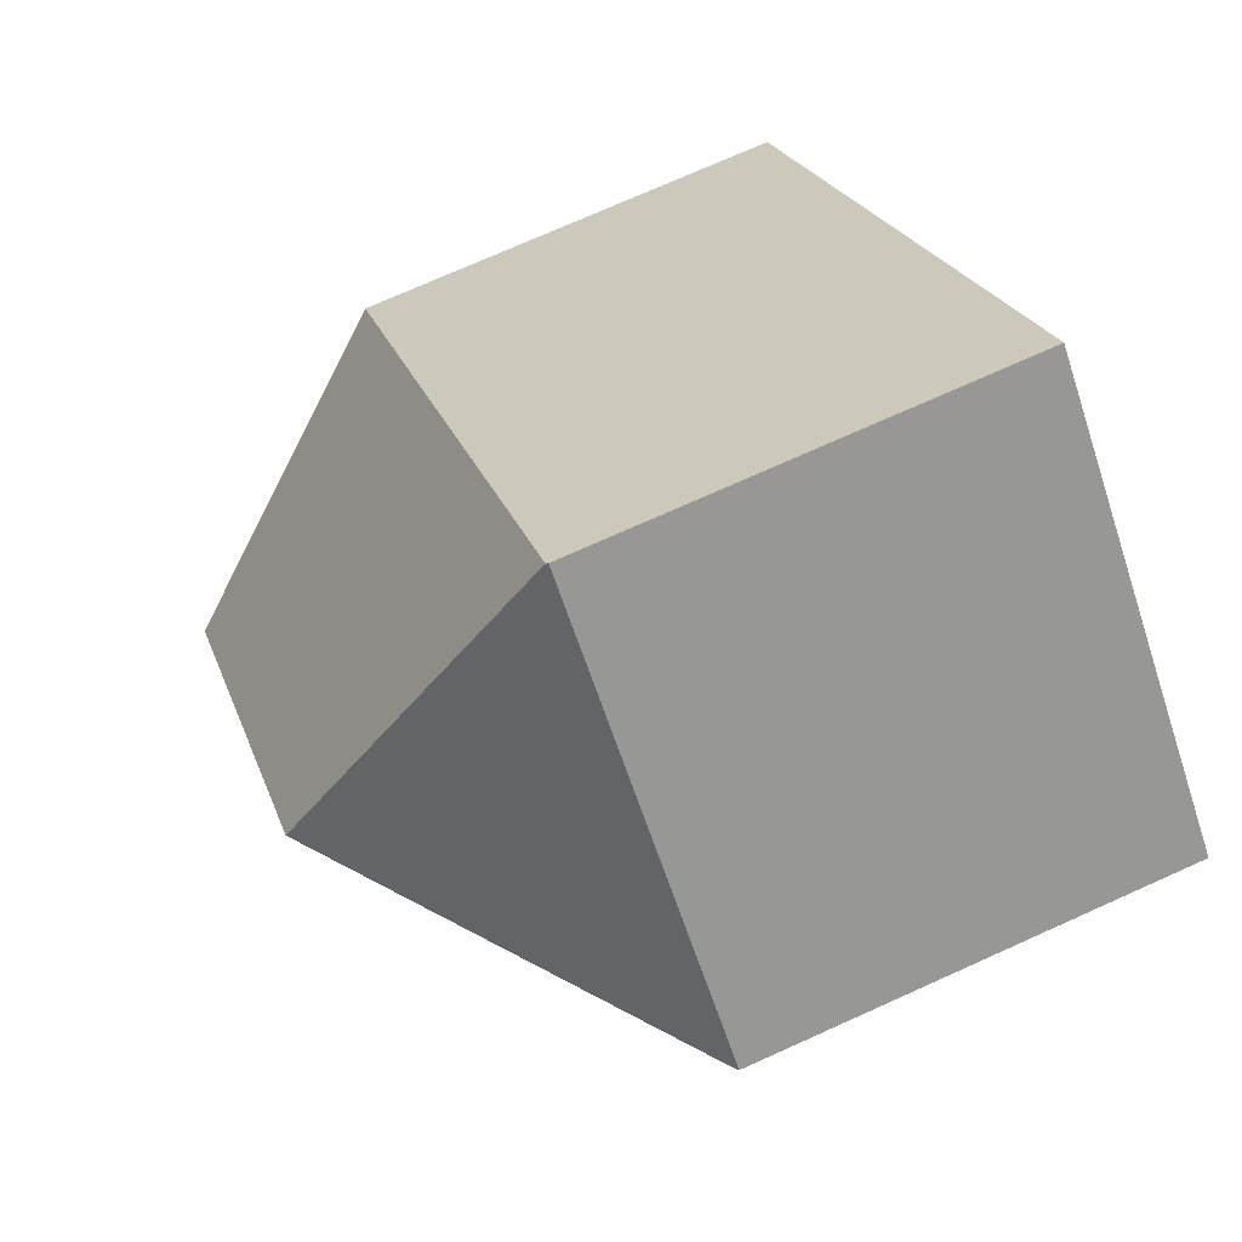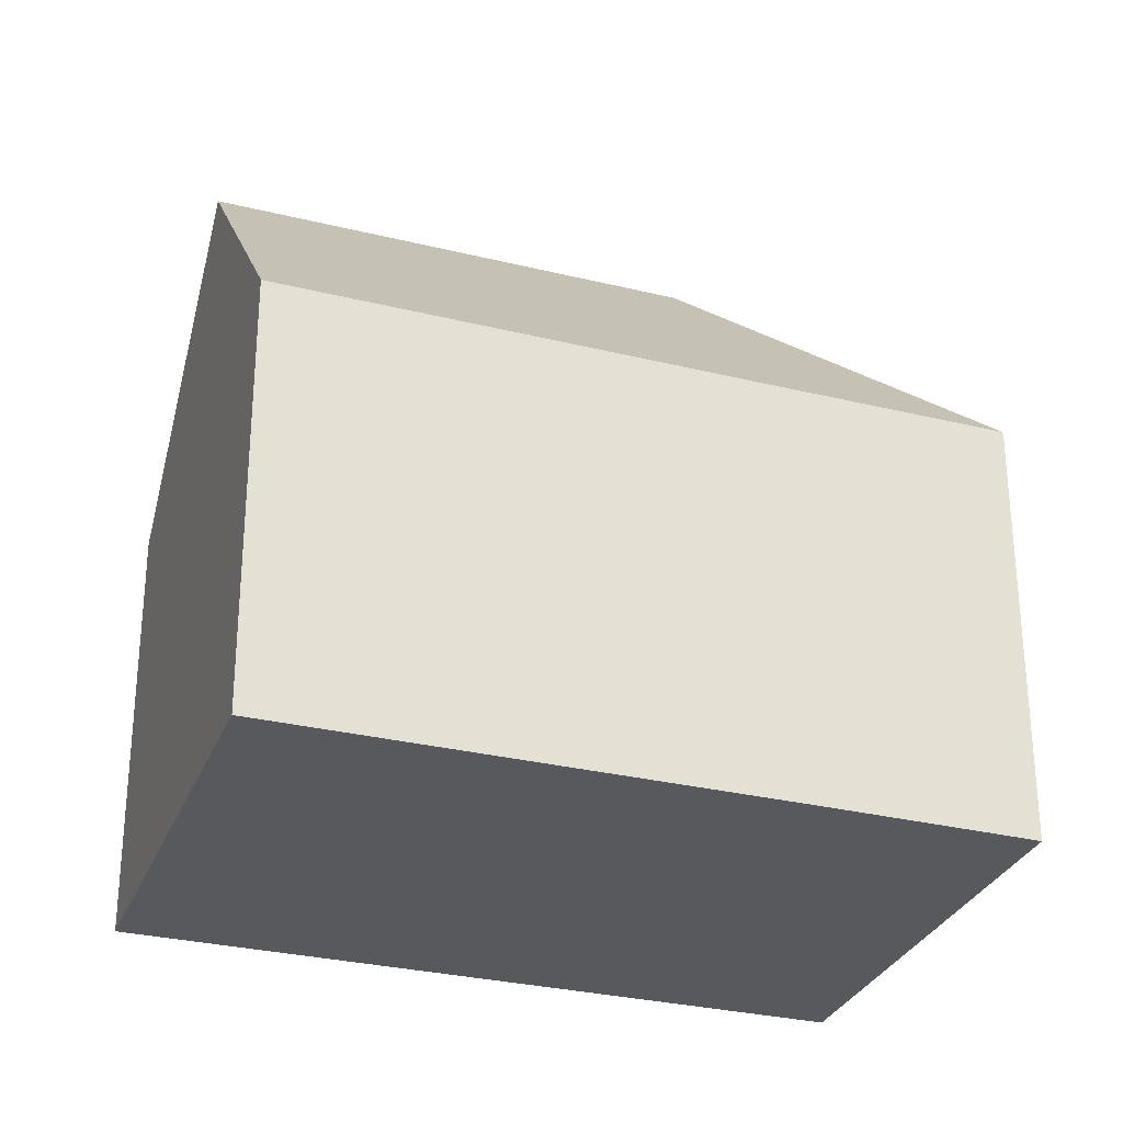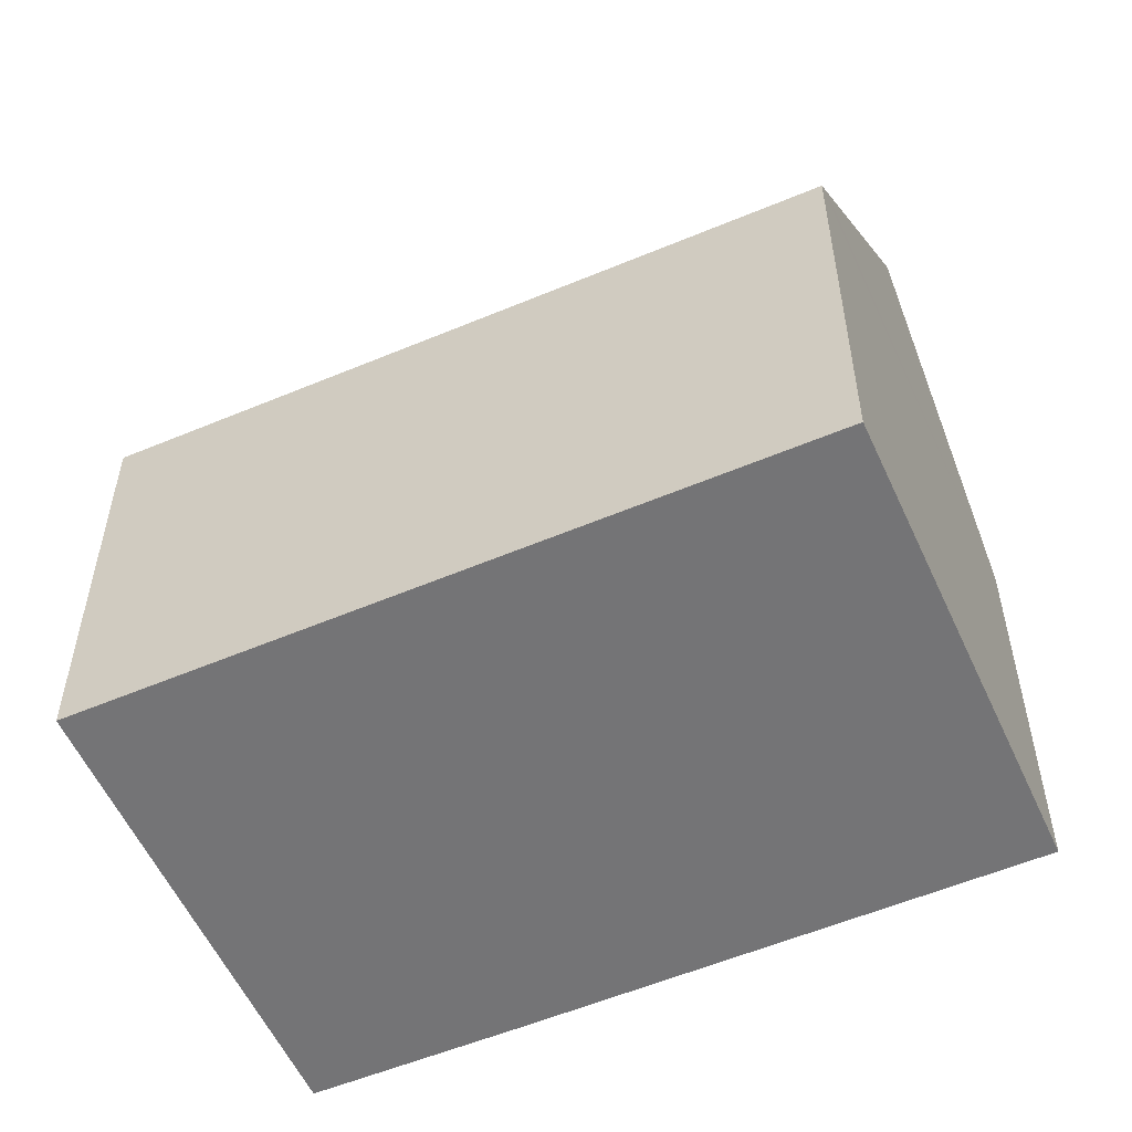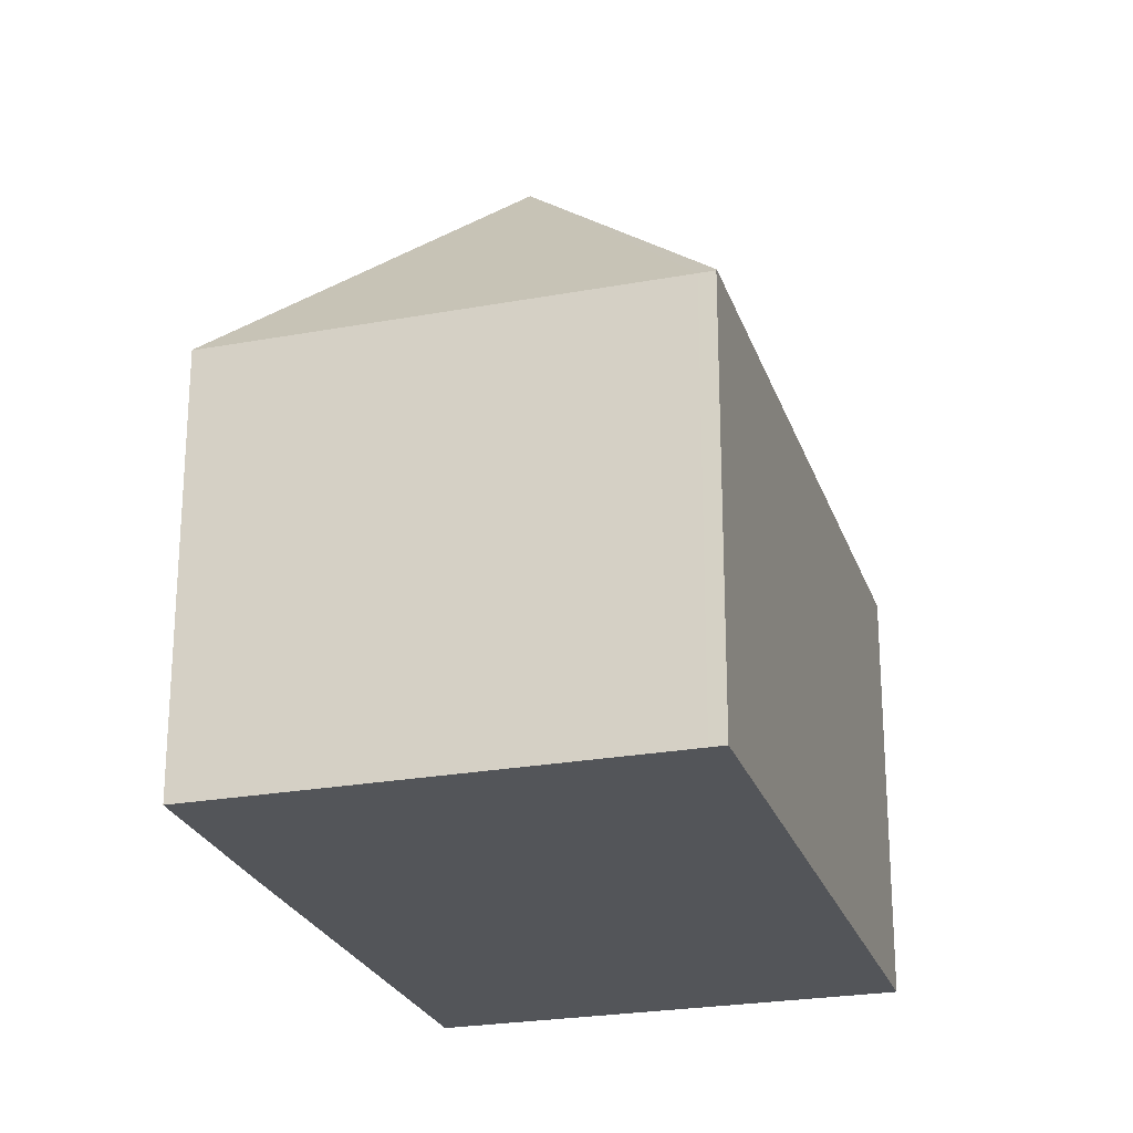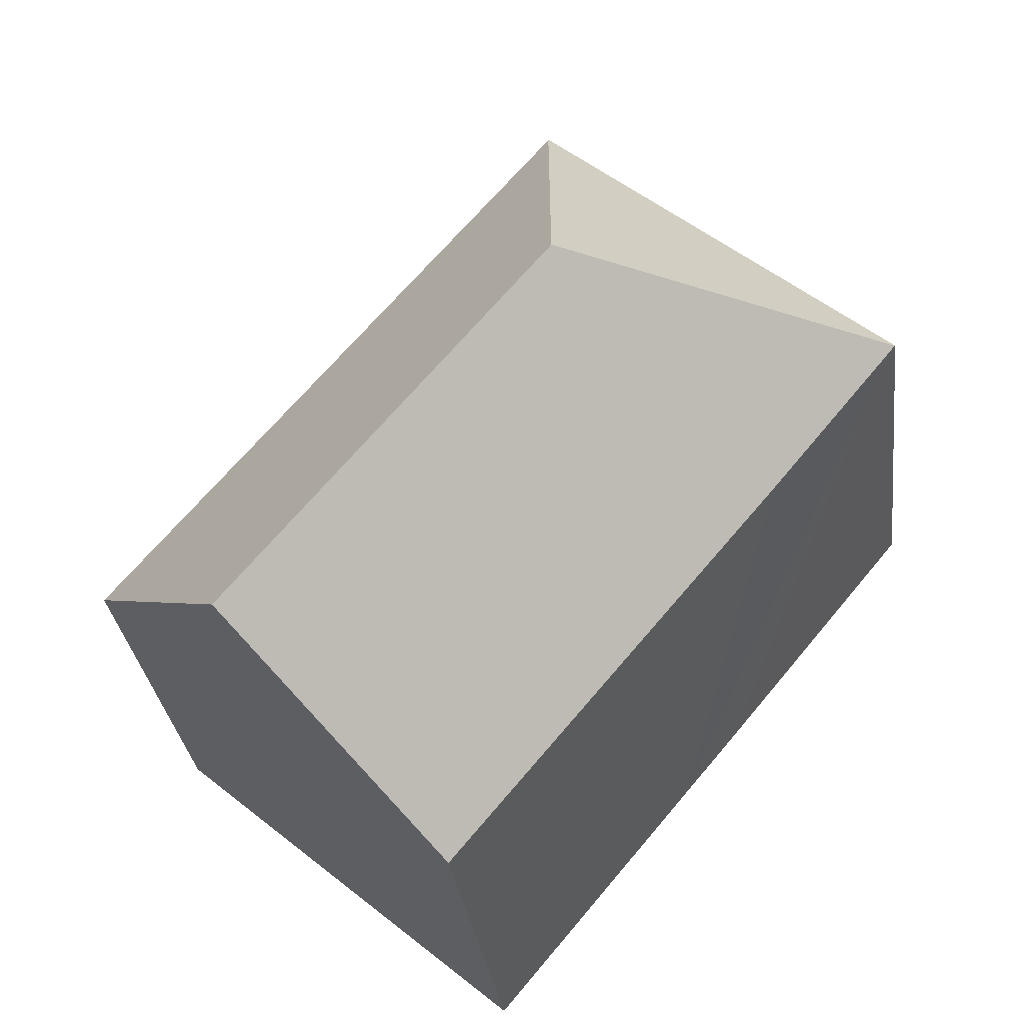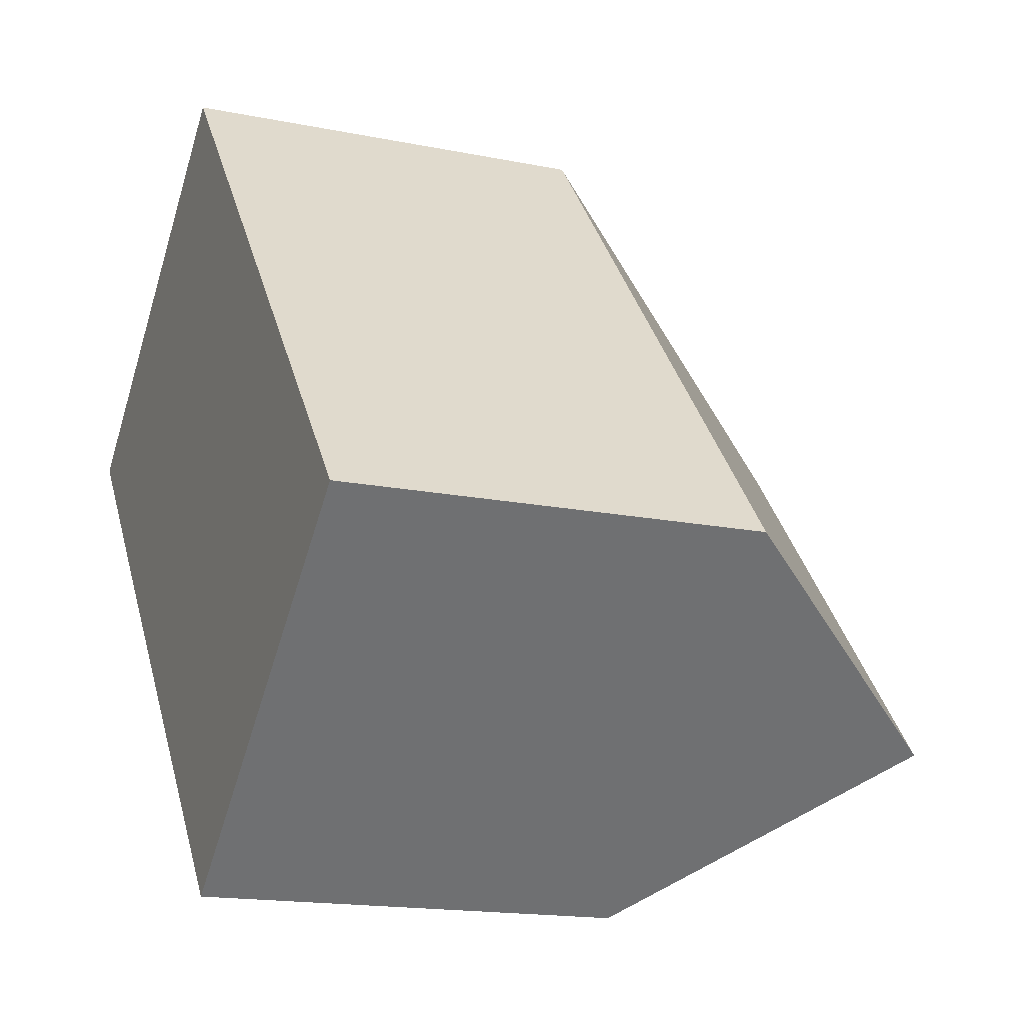
<metadata>
{"format":"obj","ext":"obj","renderer":"f3d","projection":"perspective","resolution":1024,"background":"white","views":[{"elev":73.8,"azim":-114.2,"up":"+Z"},{"elev":-29.9,"azim":-149.6,"up":"+Y"},{"elev":-56.3,"azim":73.8,"up":"+Y"},{"elev":-24.4,"azim":-23.6,"up":"+Y"},{"elev":-30.4,"azim":-173.0,"up":"+Z"},{"elev":-16.4,"azim":67.4,"up":"+Z"}]}
</metadata>
<code>
v  8.997 10.54 7.619
v  8.665 10.49 7.395
v  8.968 10.49 7.653
v  8.284 16.92 -0.726
v  0 10.49 6.426e-16
v  0.016 10.52 -0.02
v  20.55 10.45 -6.13
v  20.23 10.9 -6.397
v  16 16.92 -10.01
v  6.319 10.51 -7.608
v  11.53 10.55 -13.82
v  4.87 10.51 -5.88
v  3.363 10.49 -4.083
v  0.337 10.52 -0.414
v  0 0 0
v  8.665 -4.528e-16 7.395
v  8.968 -4.686e-16 7.653
v  20.55 3.754e-16 -6.13
v  8.997 -4.665e-16 7.619
v  11.53 8.465e-16 -13.82
v  20.23 3.917e-16 -6.397
v  16 6.126e-16 -10.01
v  0.016 1.225e-18 -0.02
v  6.319 4.659e-16 -7.608
v  4.87 3.6e-16 -5.88
v  3.363 2.5e-16 -4.083
v  0.337 2.535e-17 -0.414
g defaultobject
f 1 2 3
f 2 1 4
f 2 4 5
f 5 4 6
f 7 4 1
f 4 7 8
f 4 8 9
f 10 9 11
f 9 10 4
f 4 10 12
f 4 12 13
f 4 13 6
f 6 13 14
f 15 2 5
f 2 15 16
f 2 16 3
f 3 16 17
f 3 7 1
f 7 3 17
f 7 17 18
f 18 17 19
f 8 11 9
f 11 8 7
f 11 7 18
f 11 18 20
f 20 18 21
f 20 21 22
f 14 5 6
f 5 14 23
f 5 23 15
f 20 10 11
f 10 20 12
f 12 20 24
f 12 24 13
f 13 24 14
f 14 24 25
f 14 25 23
f 23 25 26
f 23 26 27
f 22 24 20
f 24 22 21
f 24 21 18
f 24 18 19
f 24 19 25
f 25 19 26
f 26 19 27
f 27 19 15
f 15 19 16
f 16 19 17

</code>
